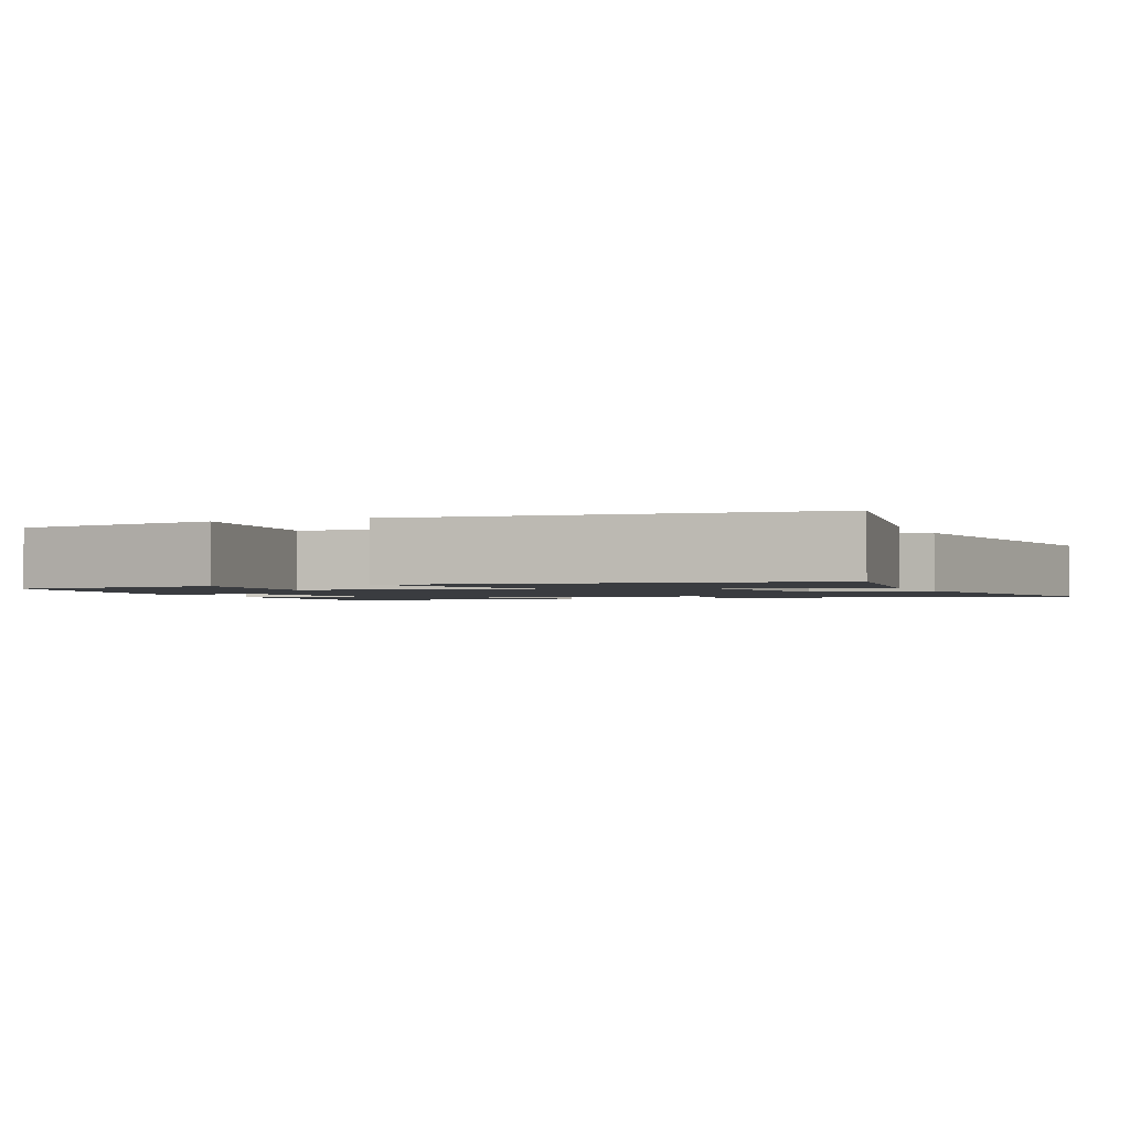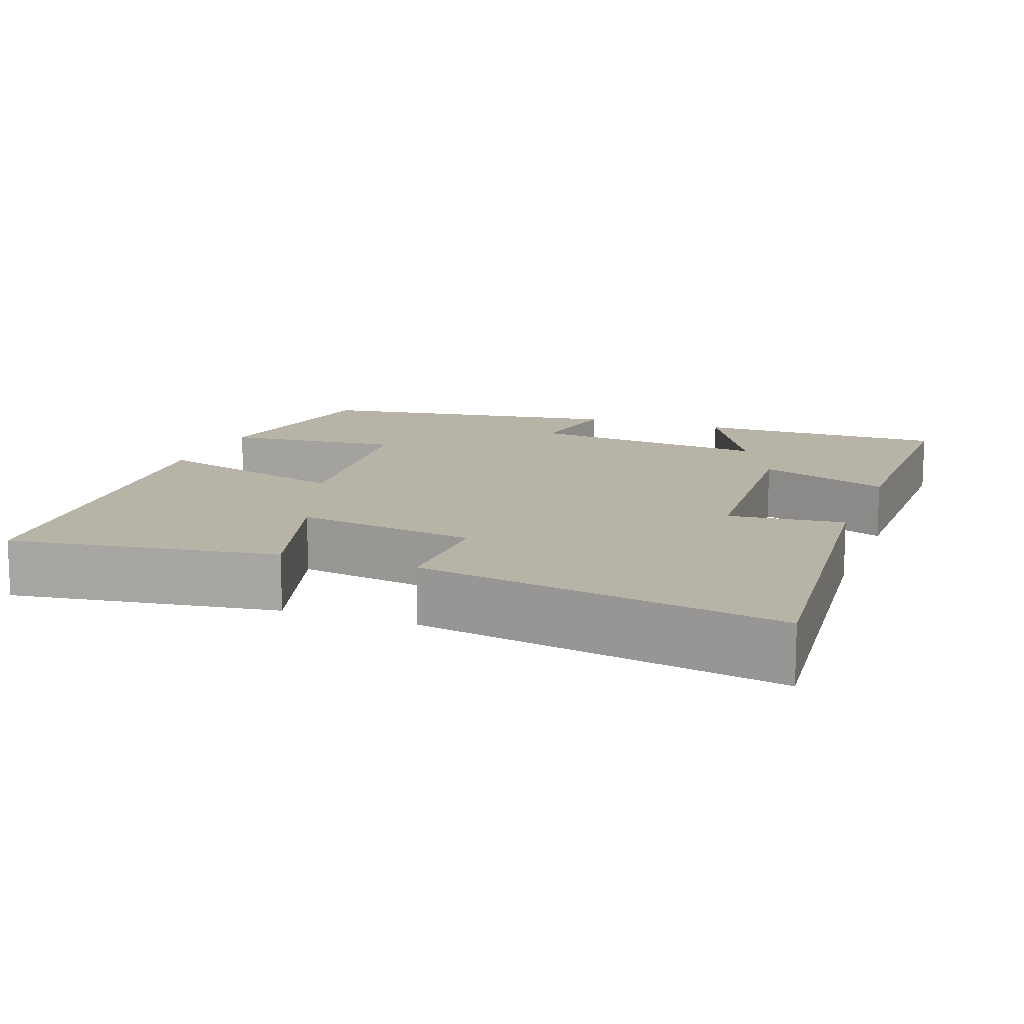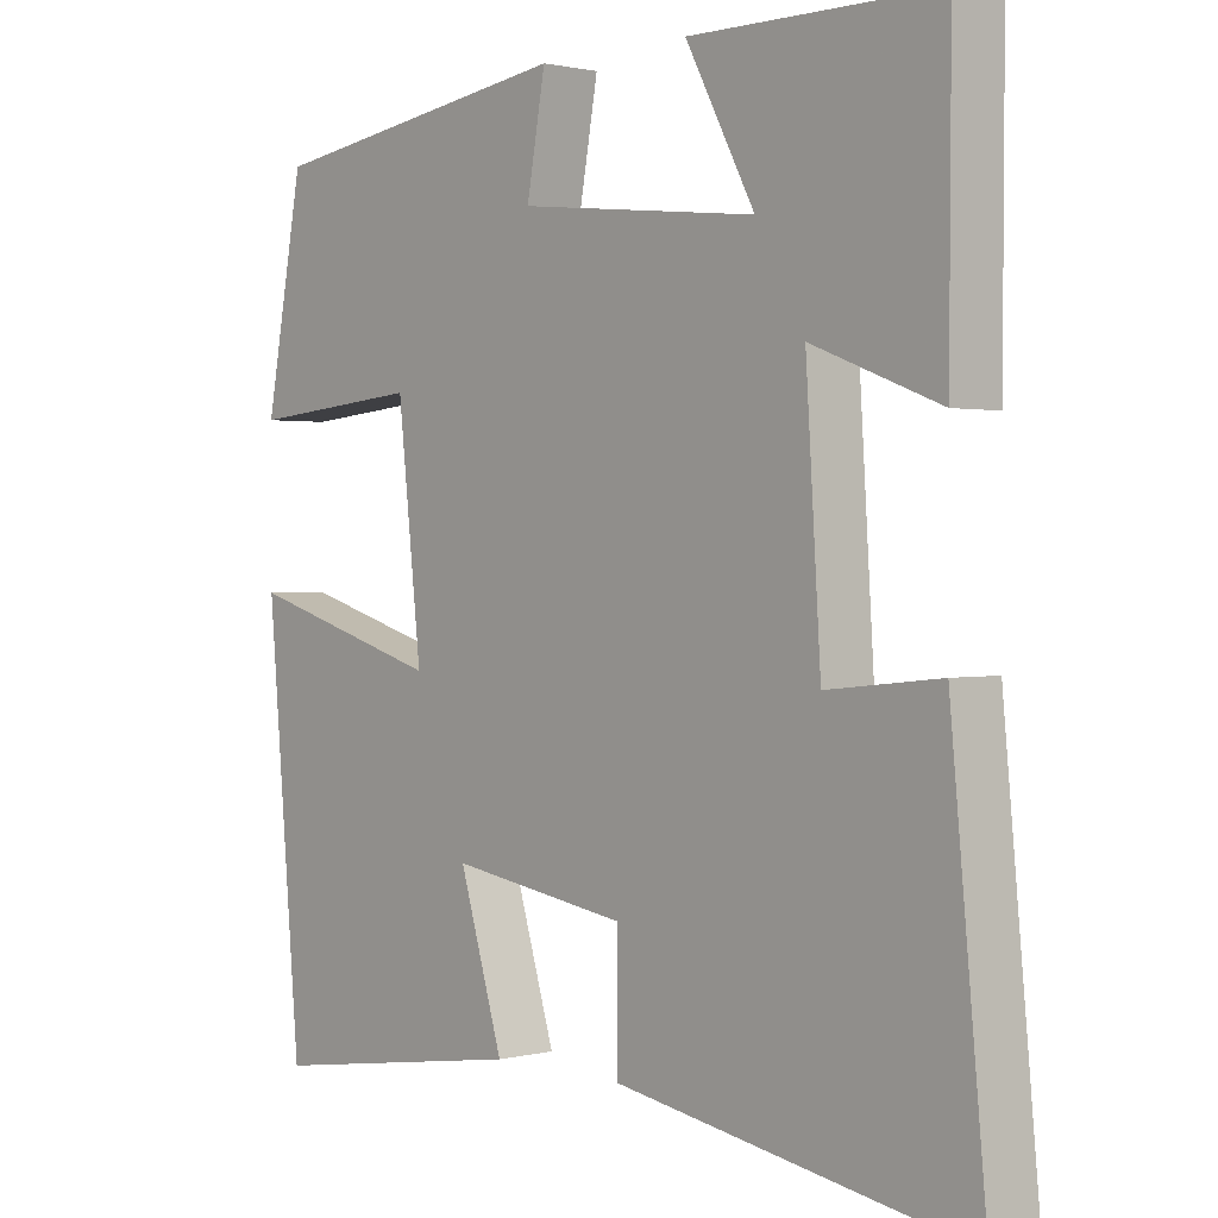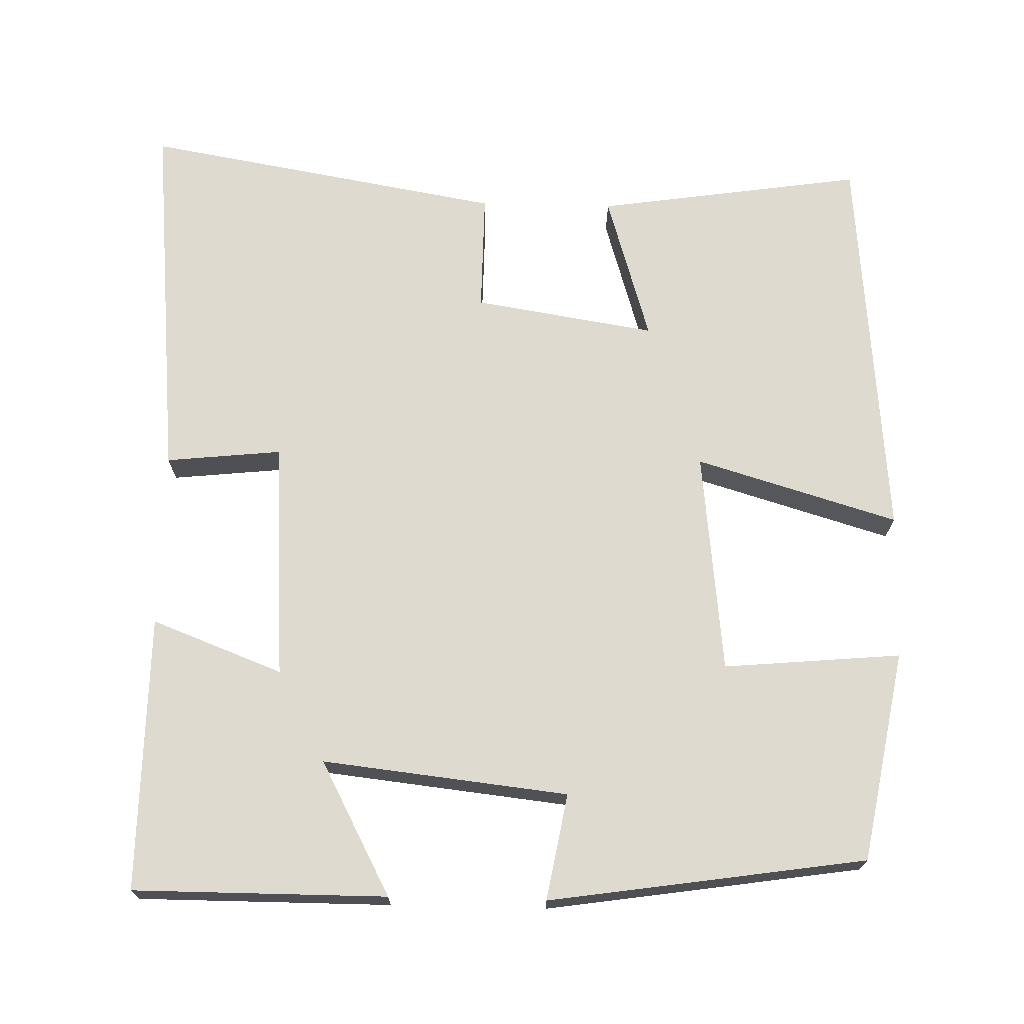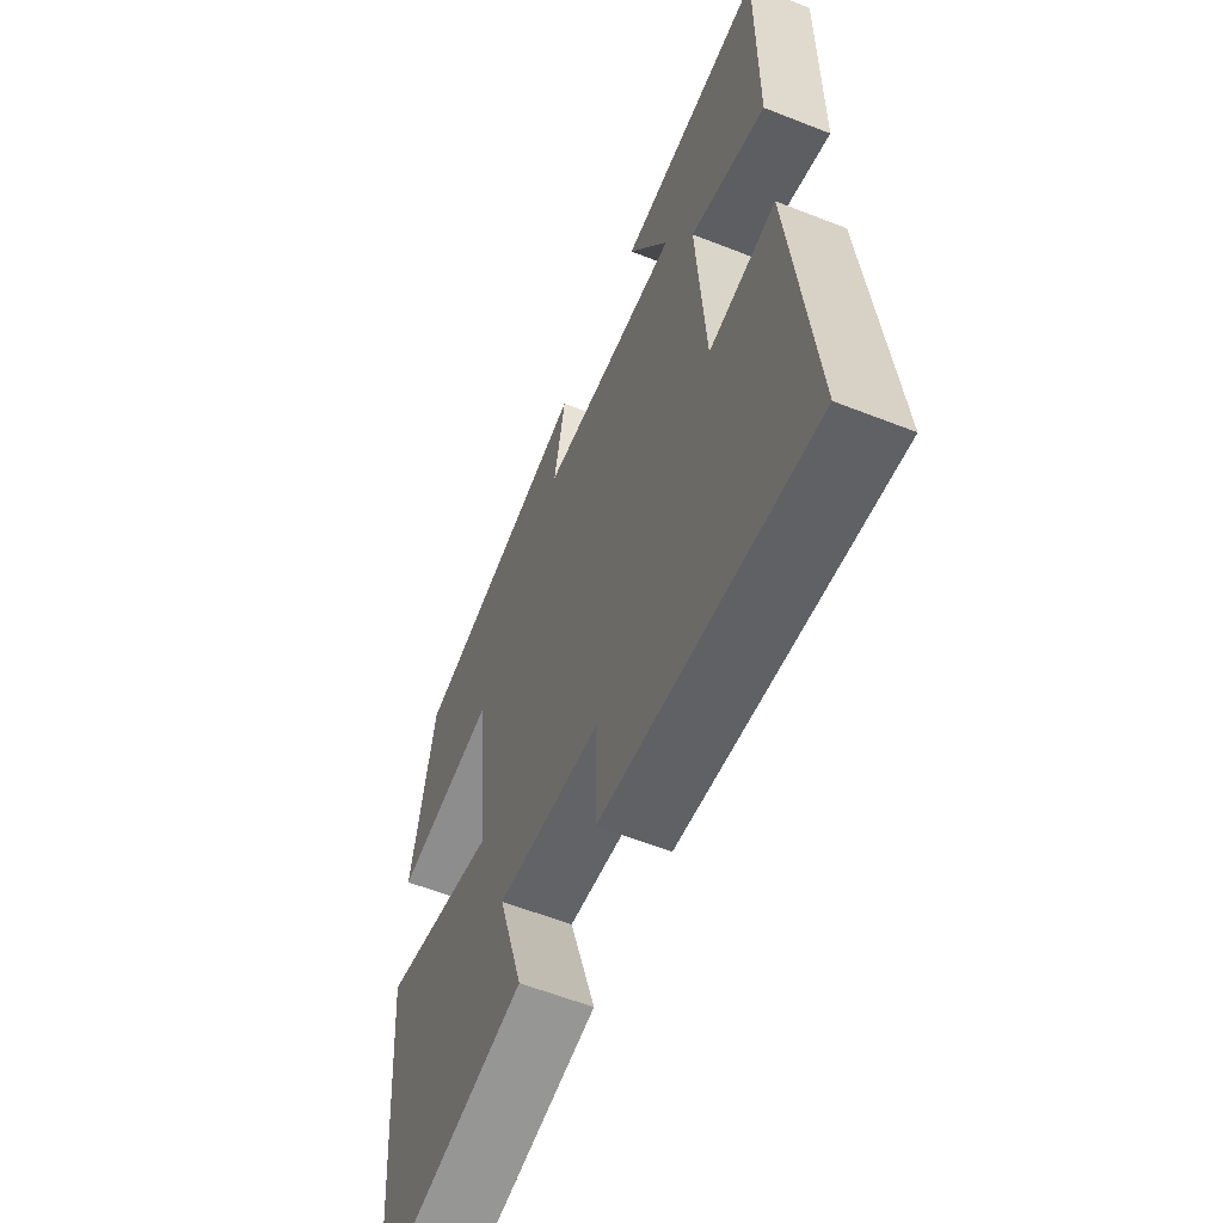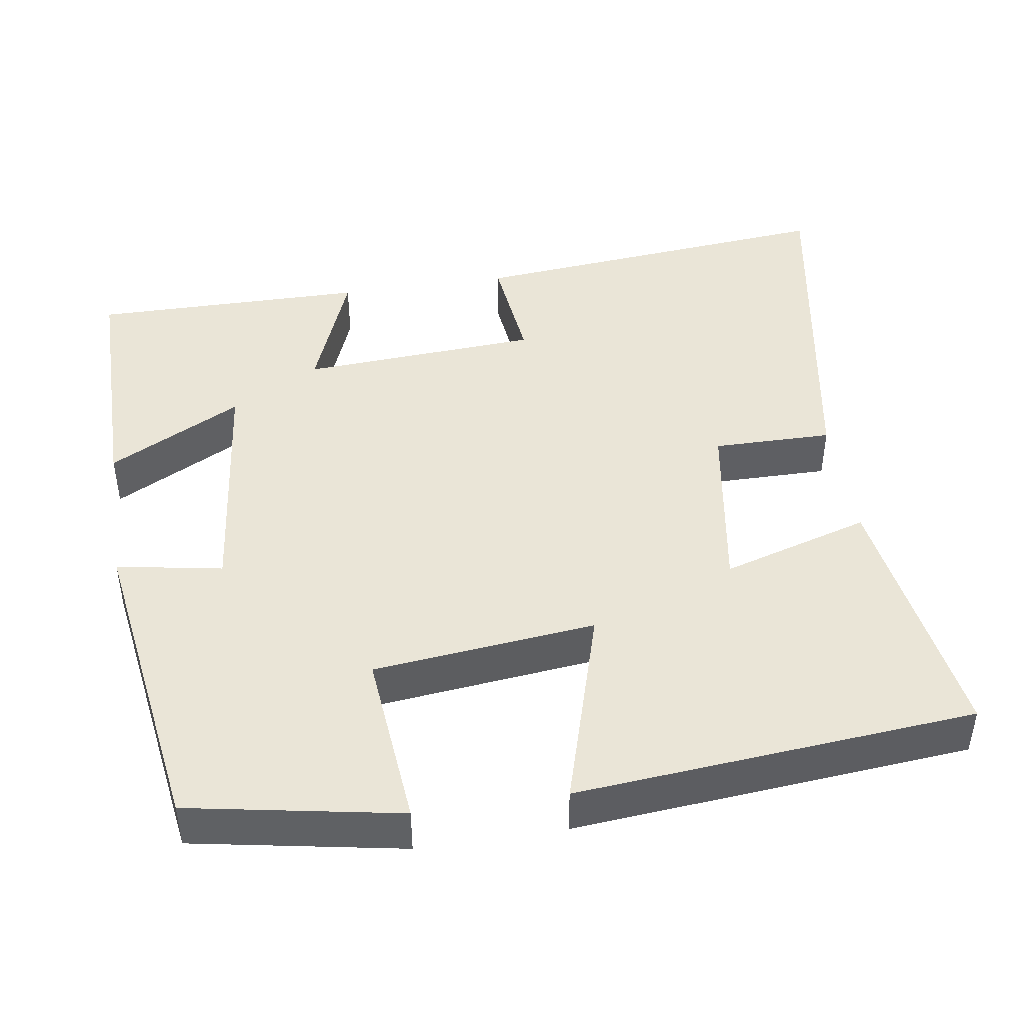
<metadata>
{"format":"obj","ext":"obj","renderer":"f3d","projection":"perspective","resolution":1024,"background":"white","views":[{"elev":-1.7,"azim":111.8,"up":"+Y"},{"elev":12.8,"azim":-159.7,"up":"+Y"},{"elev":1.1,"azim":-131.9,"up":"+Z"},{"elev":70.7,"azim":1.4,"up":"+Y"},{"elev":-59.6,"azim":-112.0,"up":"+Z"},{"elev":44.4,"azim":81.2,"up":"+Y"}]}
</metadata>
<code>
v 0.454 0.07 -0.552
v 0.104 0.07 -0.5
v 0.163 0.07 -0.305
v -0.075 0.07 -0.343
v -0.074 0.07 -0.5
v -0.547 0.07 -0.582
v -0.5 0.07 -0.093
v -0.348 0.07 -0.109
v -0.328 0.07 0.205
v -0.5 0.07 0.139
v -0.502 0.07 0.5
v -0.17 0.07 0.5
v -0.263 0.07 0.325
v 0.059 0.07 0.361
v 0.034 0.07 0.5
v 0.449 0.07 0.438
v 0.5 0.07 0.162
v 0.267 0.07 0.183
v 0.235 0.07 -0.109
v 0.5 0.07 -0.03
v 0.454 0 -0.552
v 0.104 0 -0.5
v 0.163 0 -0.305
v -0.075 0 -0.343
v -0.074 0 -0.5
v -0.547 0 -0.582
v -0.5 0 -0.093
v -0.348 0 -0.109
v -0.328 0 0.205
v -0.5 0 0.139
v -0.502 0 0.5
v -0.17 0 0.5
v -0.263 0 0.325
v 0.059 0 0.361
v 0.034 0 0.5
v 0.449 0 0.438
v 0.5 0 0.162
v 0.267 0 0.183
v 0.235 0 -0.109
v 0.5 0 -0.03
f 1 2 3
f 20 1 3
f 19 20 3
f 18 19 3 4
f 16 17 18
f 15 16 18
f 14 15 18
f 13 14 18 4
f 11 12 13
f 10 11 13
f 9 10 13
f 13 4 5
f 9 13 5
f 8 9 5
f 5 6 7 8
f 23 22 21
f 23 21 40
f 23 40 39
f 24 23 39 38
f 38 37 36
f 38 36 35
f 38 35 34
f 24 38 34 33
f 33 32 31
f 33 31 30
f 33 30 29
f 25 24 33
f 25 33 29
f 25 29 28
f 28 27 26 25
f 1 21 22 2
f 2 22 23 3
f 3 23 24 4
f 4 24 25 5
f 5 25 26 6
f 6 26 27 7
f 7 27 28 8
f 8 28 29 9
f 9 29 30 10
f 10 30 31 11
f 11 31 32 12
f 12 32 33 13
f 13 33 34 14
f 14 34 35 15
f 15 35 36 16
f 16 36 37 17
f 17 37 38 18
f 18 38 39 19
f 19 39 40 20
f 20 40 21 1

</code>
